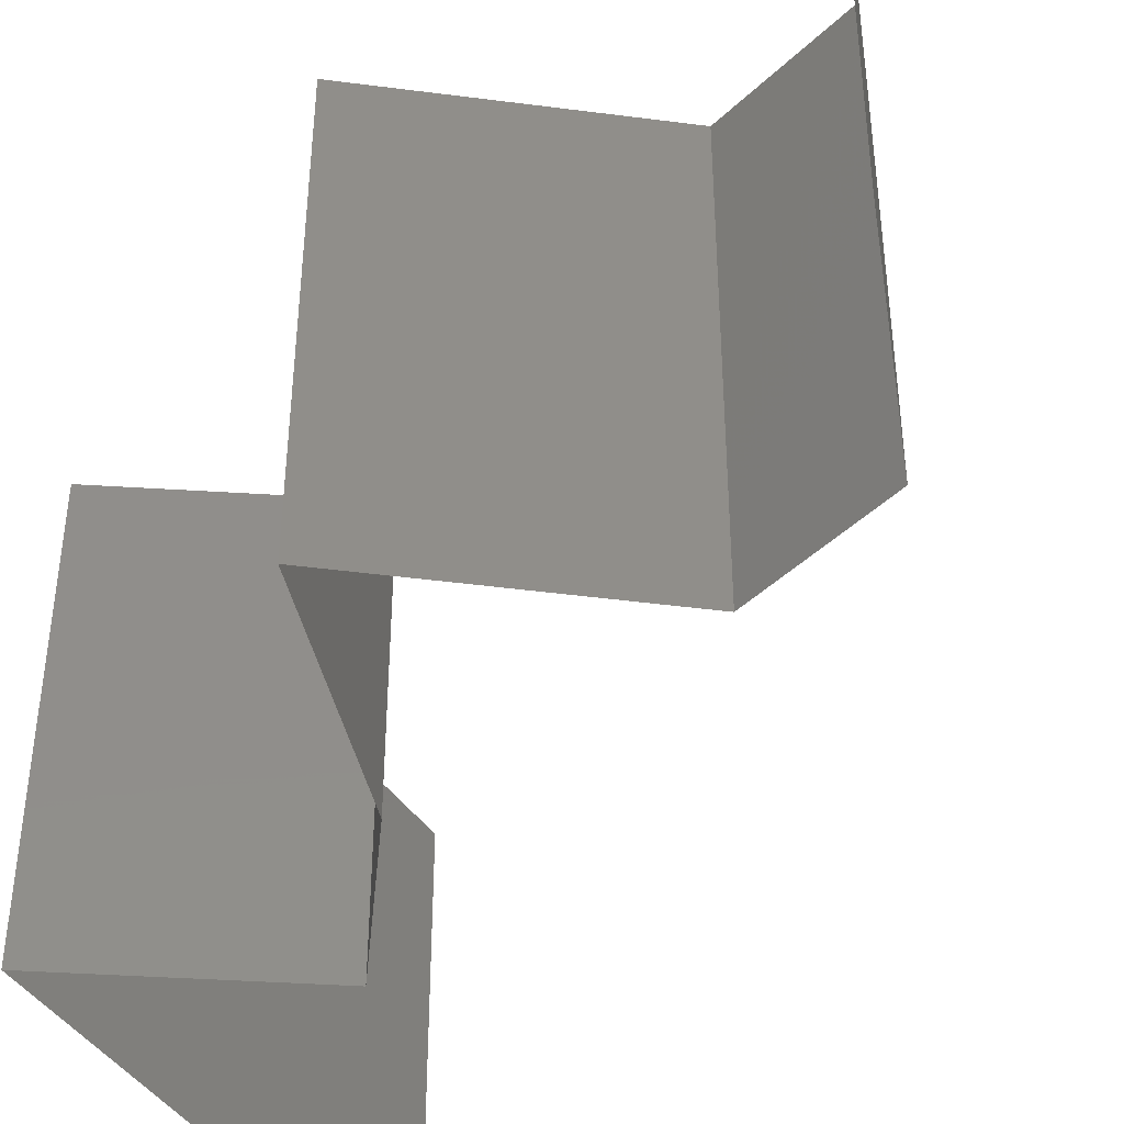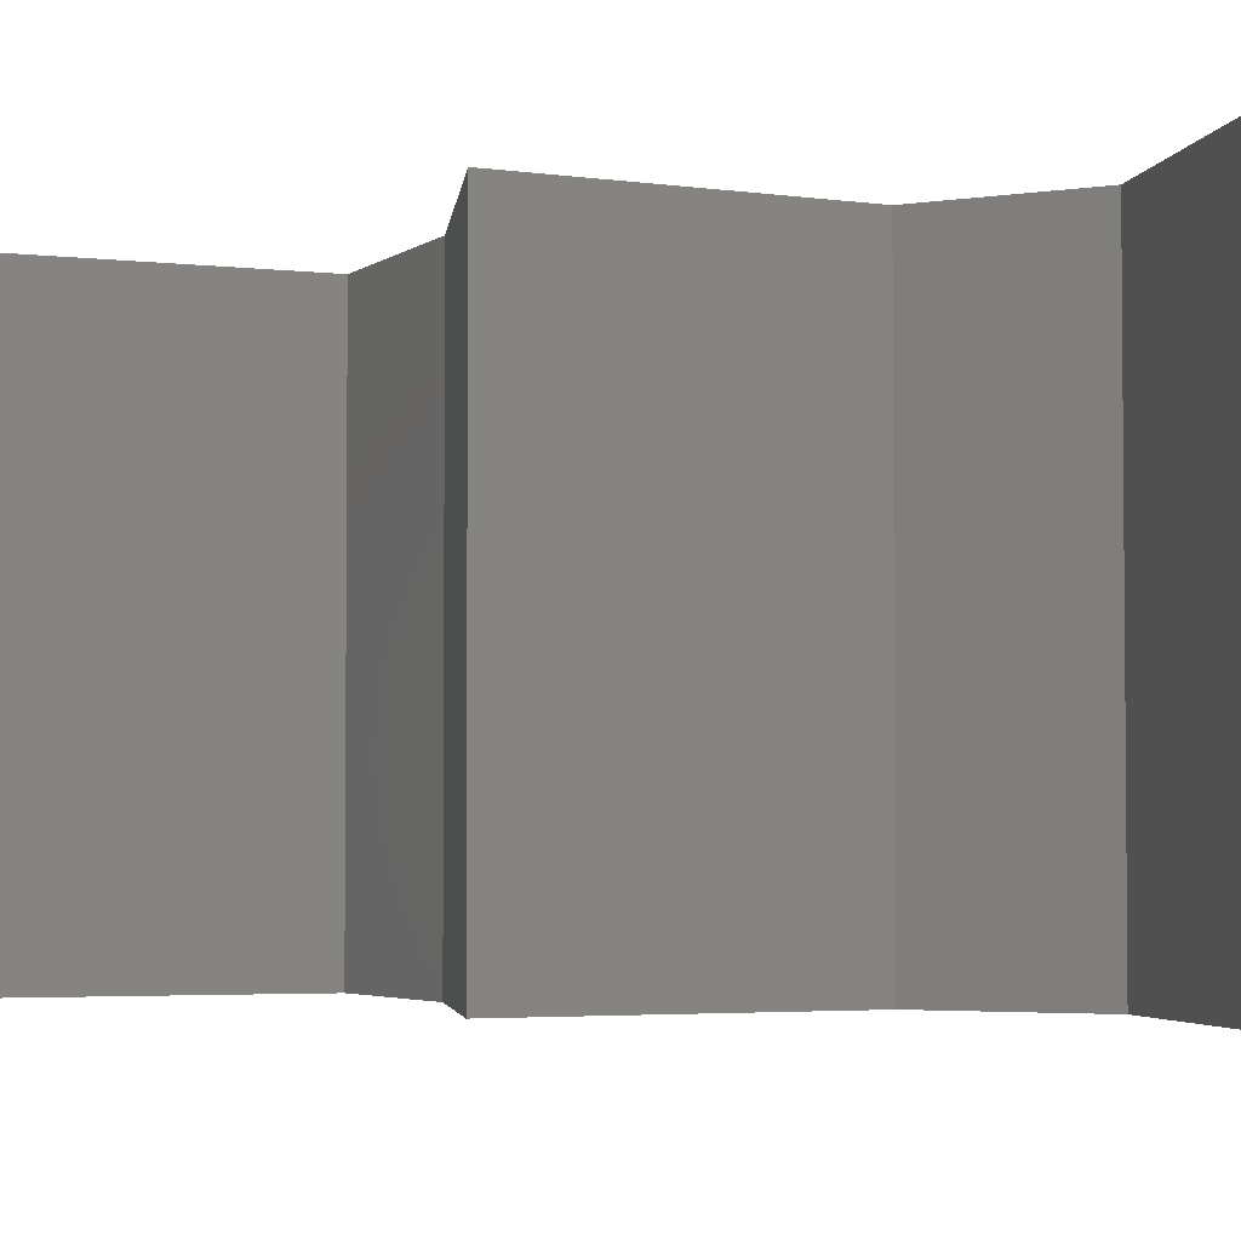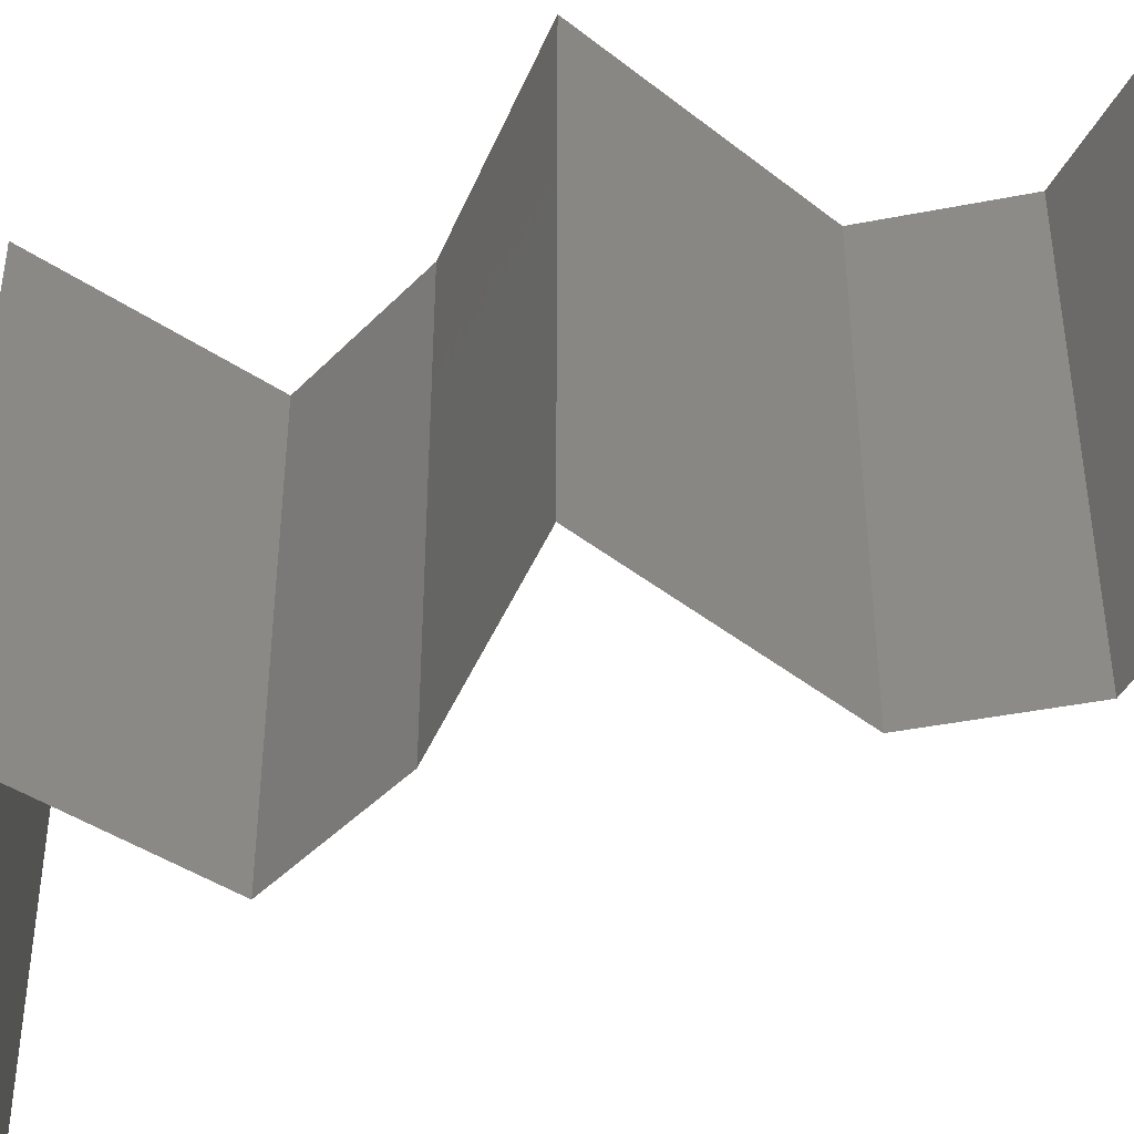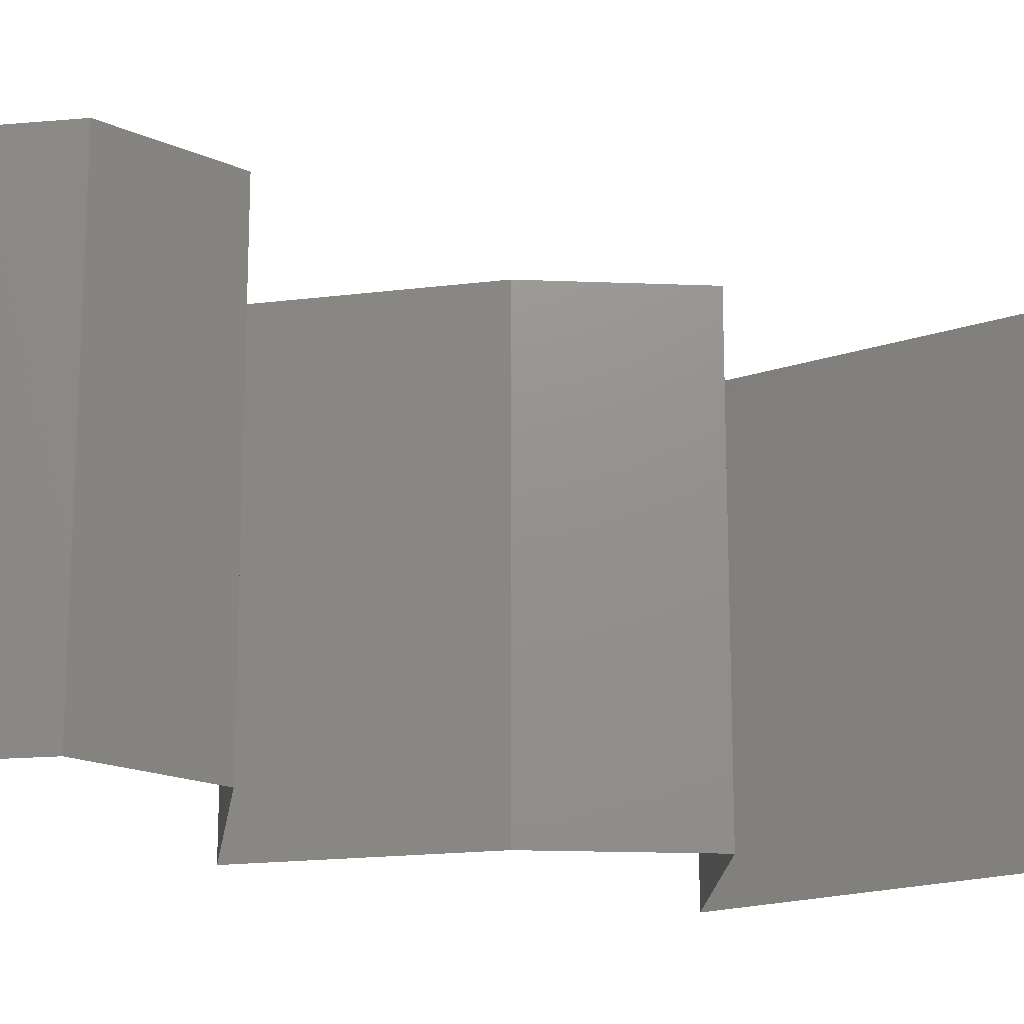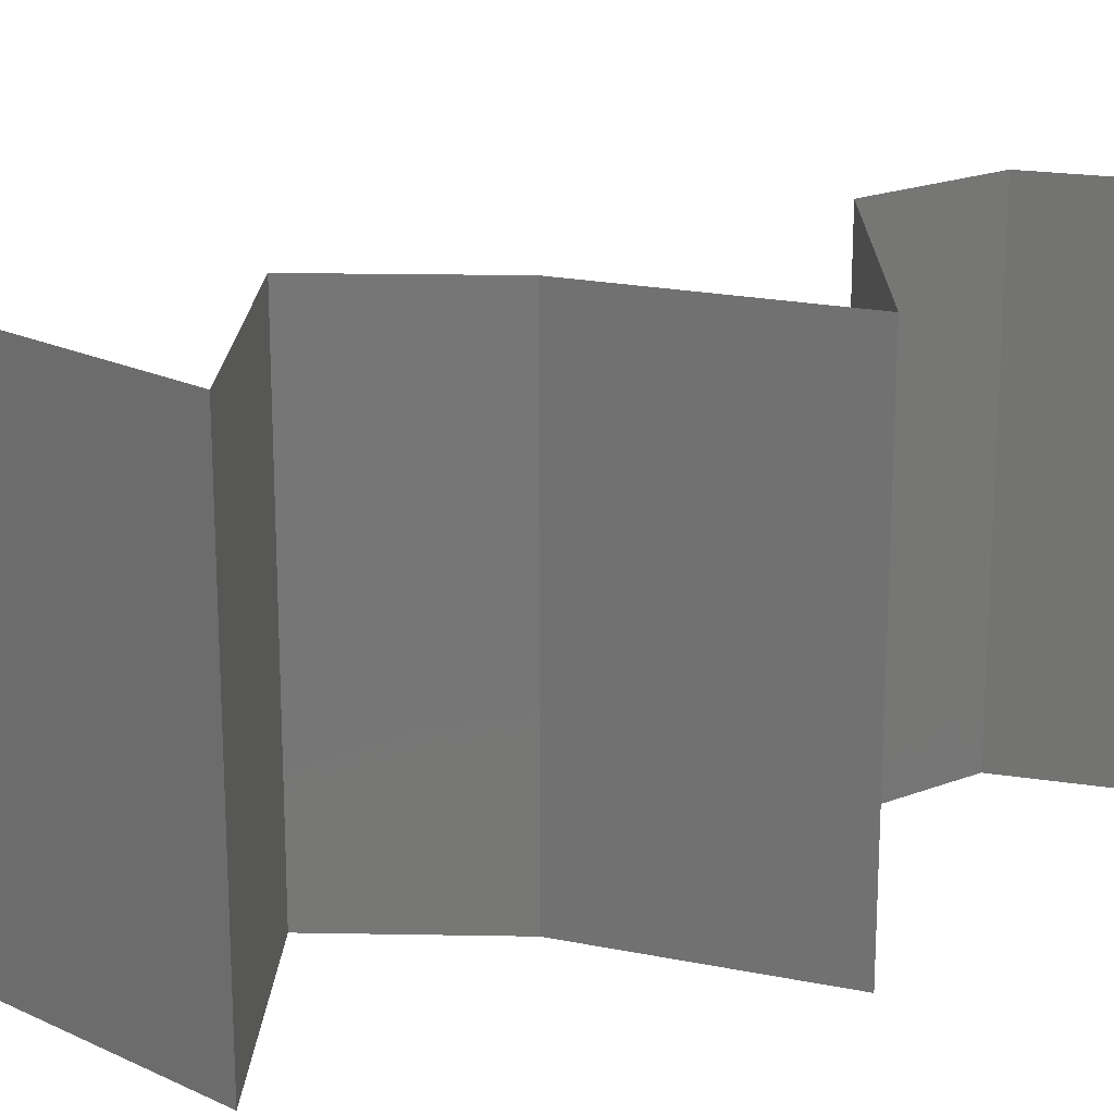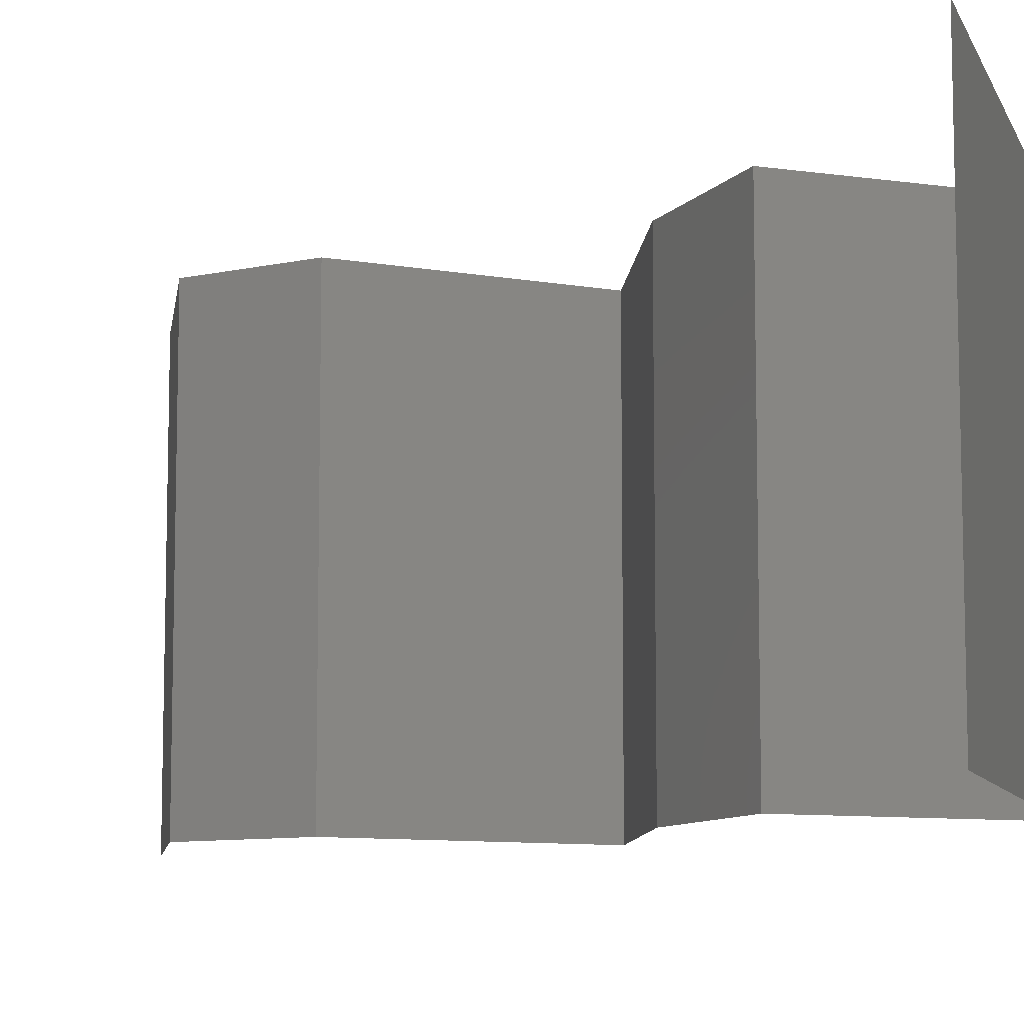
<metadata>
{"format":"stl","ext":"stl","renderer":"f3d","projection":"perspective","resolution":1024,"background":"white","views":[{"elev":-44.9,"azim":-40.0,"up":"+Z"},{"elev":-3.5,"azim":-58.6,"up":"+Z"},{"elev":-43.2,"azim":-74.4,"up":"+Z"},{"elev":-17.8,"azim":51.1,"up":"+Z"},{"elev":20.6,"azim":-122.5,"up":"+Z"},{"elev":-9.2,"azim":123.1,"up":"+Z"}]}
</metadata>
<code>
# stl→obj: 42 verts, 62 faces
v 0.01547 0.04258 0.01
v 0.01547 0.04258 0.02
v 0.02307 0.04489 0.01216
v 0.02546 0.04562 0.02
v 0.03545 0.04866 0
v 0.02546 0.04562 0
v 0.0285 0.04655 0.007378
v 0.03545 0.04866 0.01
v 0.03545 0.04866 0.02
v 0.02964 0.04689 0.01401
v 0.01547 0.04258 0
v 0.02047 0.0441 0.005
v 0.02389 0.0365 0.02
v 0.01968 0.03954 0.015
v 0.02389 0.0365 0
v 0.01968 0.03954 0.005
v 0.02389 0.0365 0.01
v 0.01973 0.03042 0
v 0.02181 0.03346 0.005
v 0.01973 0.03042 0.02
v 0.02181 0.03346 0.015
v 0.01973 0.03042 0.01
v 0.01169 0.02433 0.02
v 0.01571 0.02737 0.015
v 0.01169 0.02433 0
v 0.01571 0.02737 0.005
v 0.01169 0.02433 0.01
v 0.02165 0.01825 0.02
v 0.01667 0.02129 0.01427
v 0.02165 0.01825 0
v 0.01667 0.02129 0.005946
v 0.02165 0.01825 0.01
v 0.02192 0.01217 0.02
v 0.02178 0.01521 0.015
v 0.02192 0.01217 0.01
v 0.02178 0.01521 0.005
v 0.02192 0.01217 0
v 0.01497 0.006083 0
v 0.01497 0.006083 0.01
v 0.01844 0.009125 0.005
v 0.01844 0.009125 0.015
v 0.01497 0.006083 0.02
f 1 2 3
f 2 4 3
f 5 6 7
f 8 5 7
f 4 9 10
f 6 11 12
f 11 1 12
f 9 8 10
f 7 6 12
f 3 7 12
f 4 10 3
f 1 3 12
f 3 10 7
f 10 8 7
f 13 2 14
f 11 15 16
f 1 16 14
f 16 17 14
f 2 1 14
f 15 17 16
f 1 11 16
f 17 13 14
f 15 18 19
f 20 13 21
f 17 22 21
f 22 17 19
f 17 15 19
f 13 17 21
f 18 22 19
f 22 20 21
f 23 20 24
f 18 25 26
f 25 27 26
f 20 22 24
f 24 22 26
f 27 24 26
f 27 23 24
f 22 18 26
f 28 23 29
f 25 30 31
f 23 27 29
f 30 32 31
f 29 27 31
f 32 29 31
f 27 25 31
f 32 28 29
f 33 28 34
f 35 32 36
f 30 37 36
f 32 35 34
f 32 30 36
f 28 32 34
f 37 35 36
f 35 33 34
f 38 39 40
f 33 35 41
f 39 42 41
f 35 37 40
f 35 39 41
f 37 38 40
f 42 33 41
f 39 35 40

</code>
